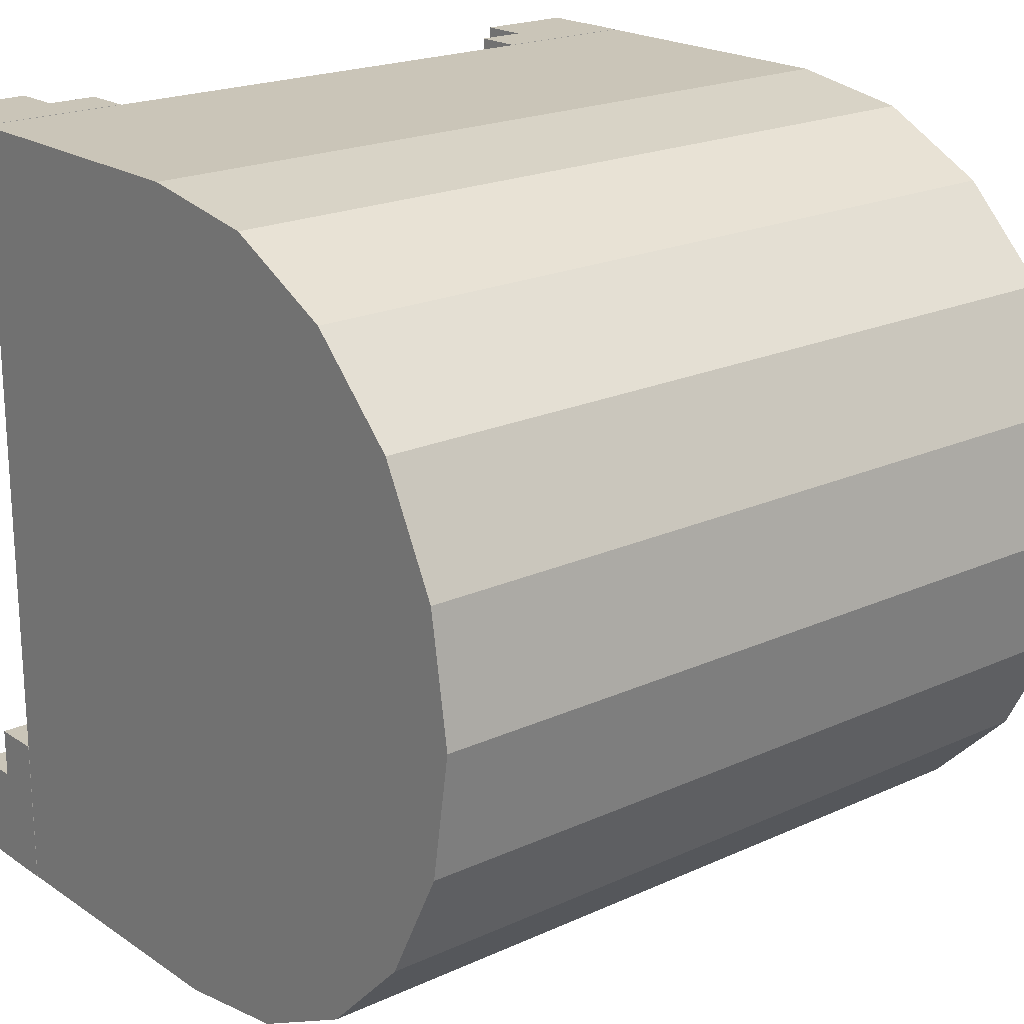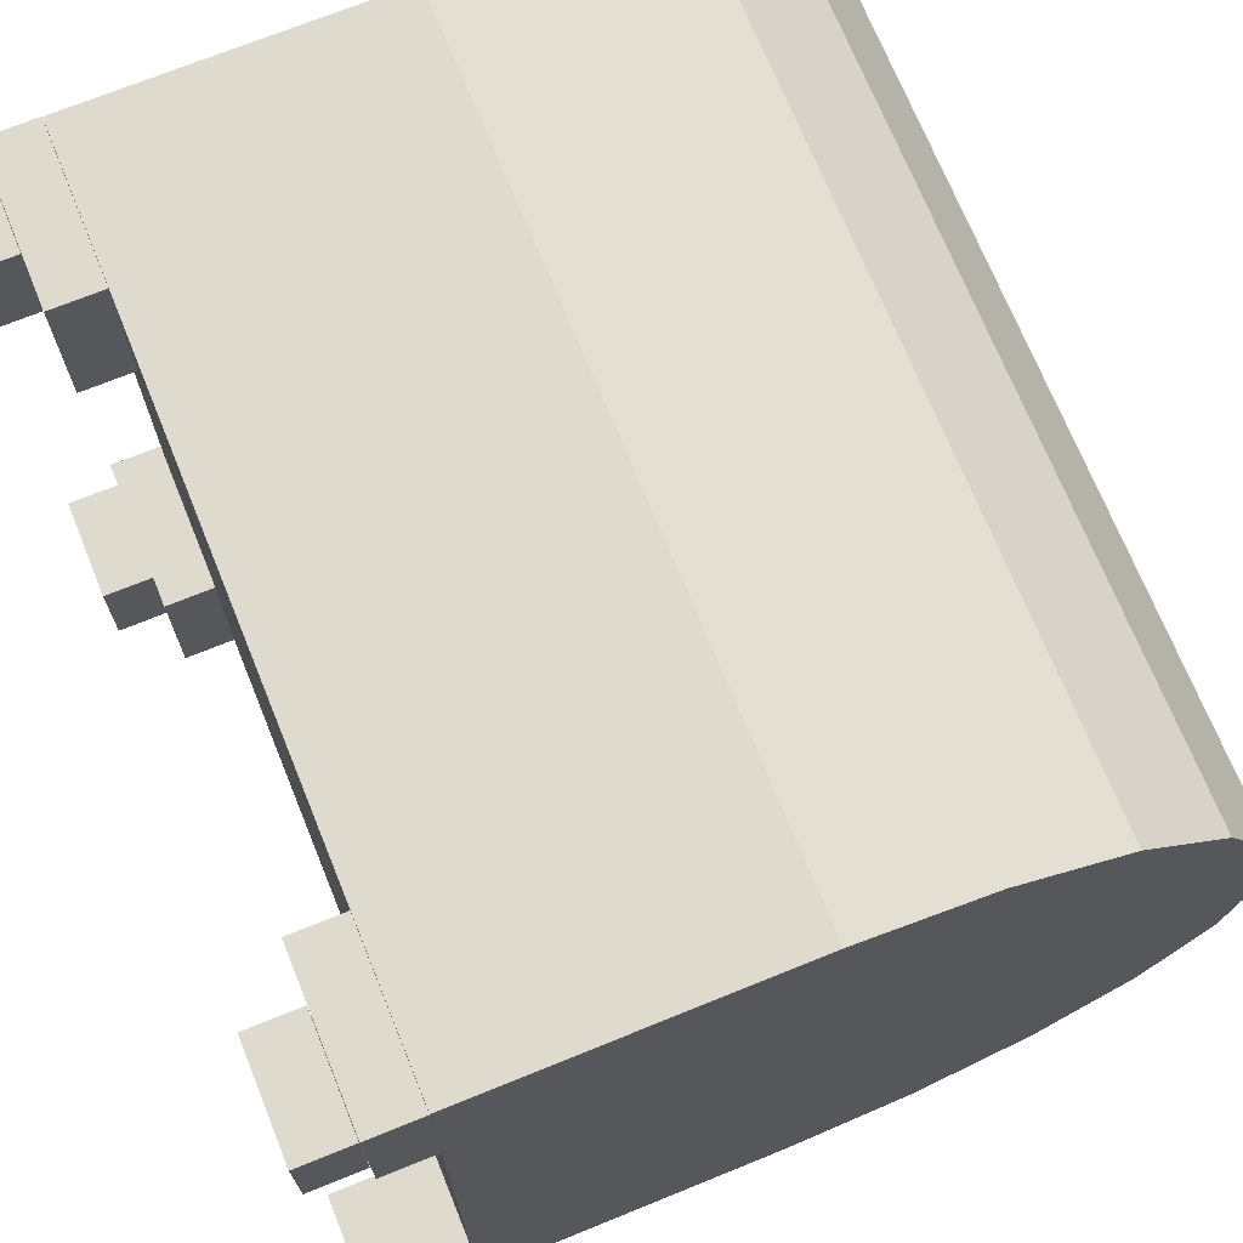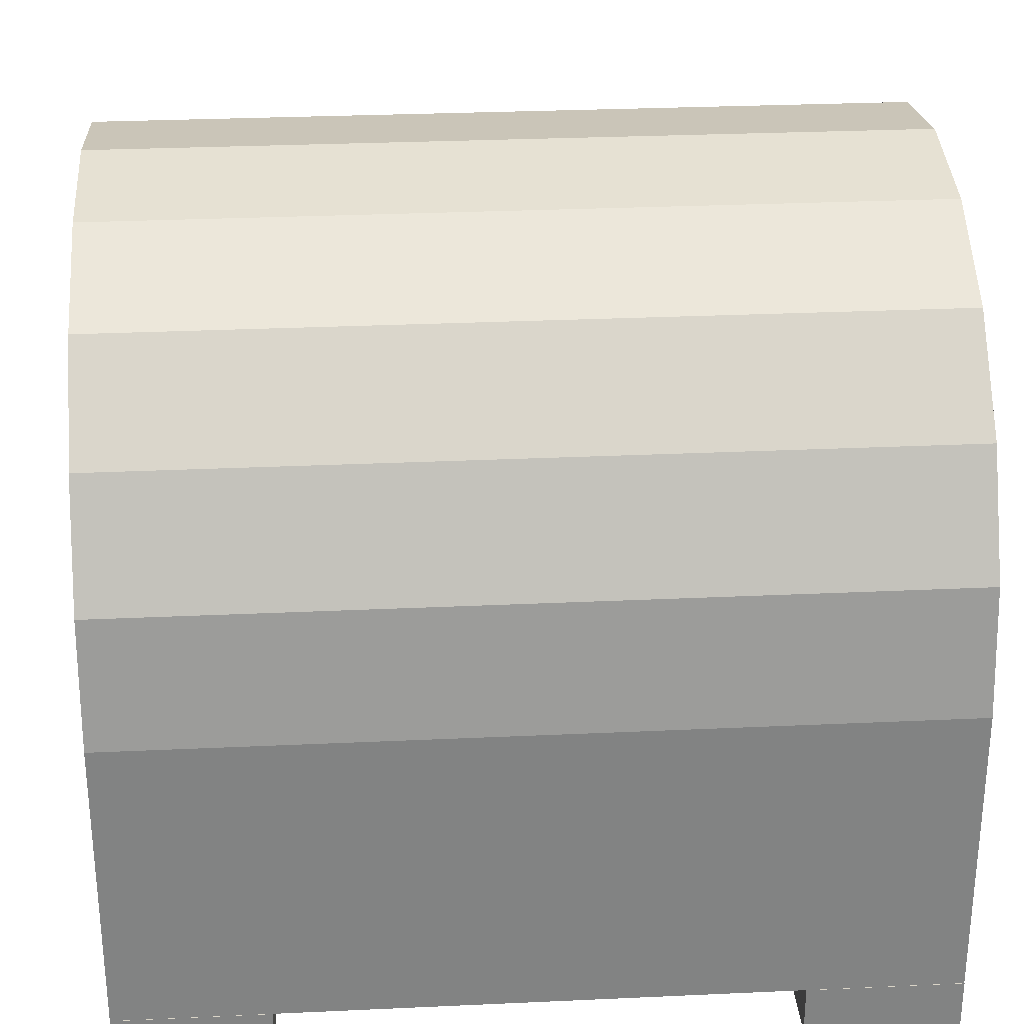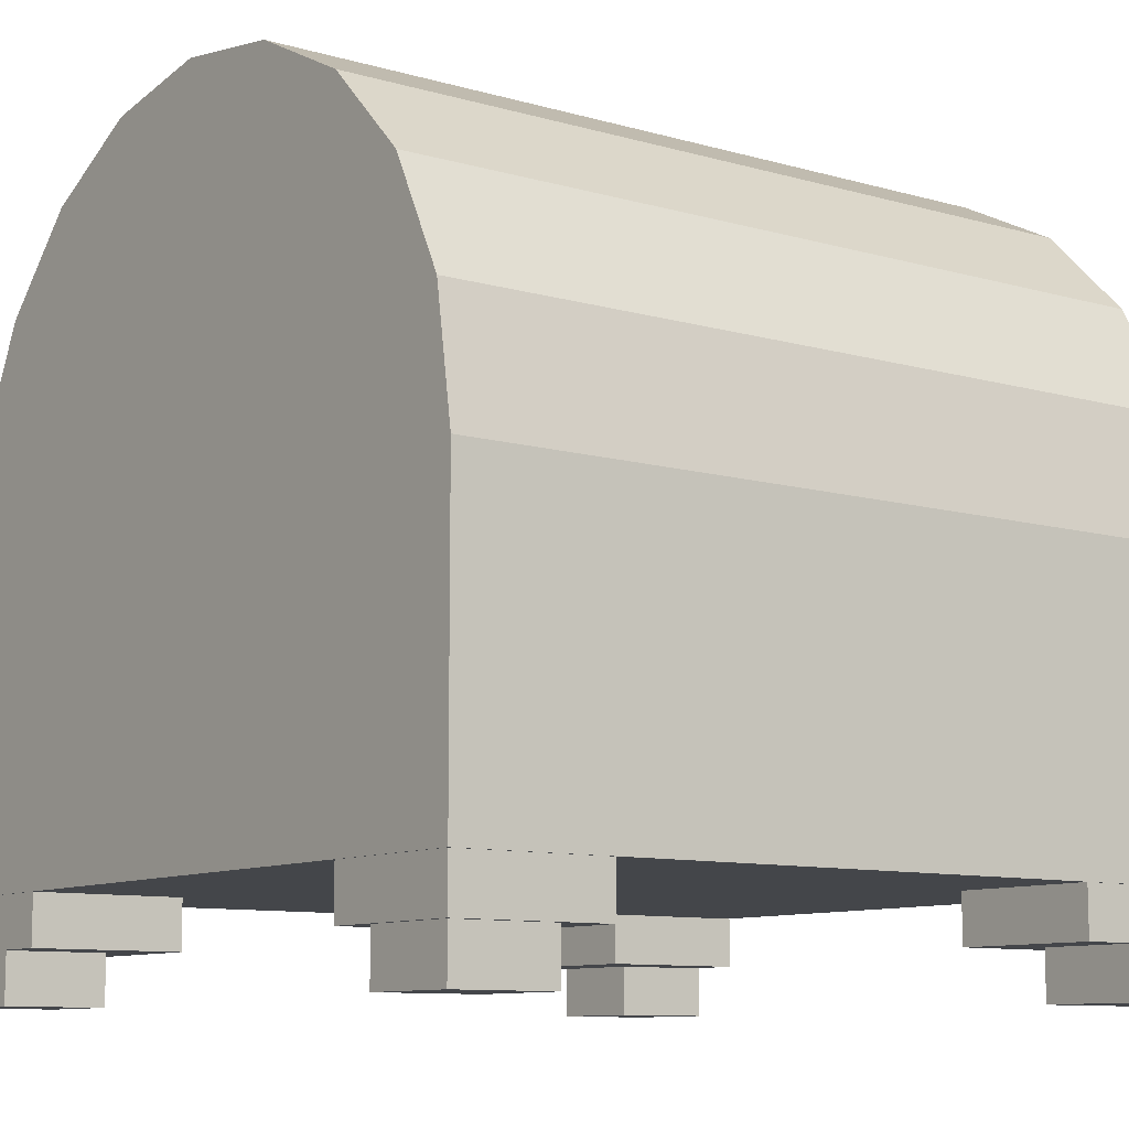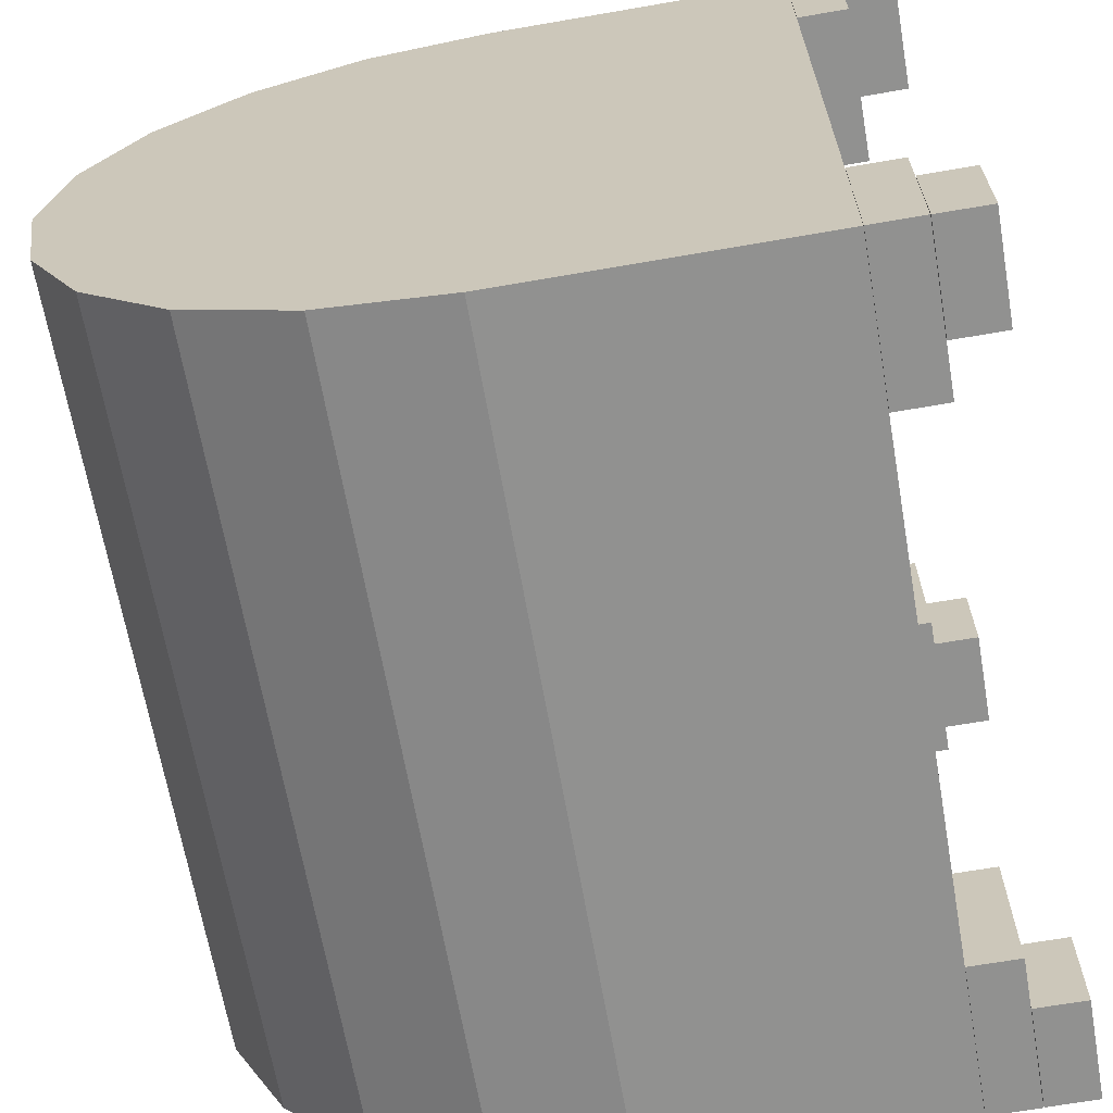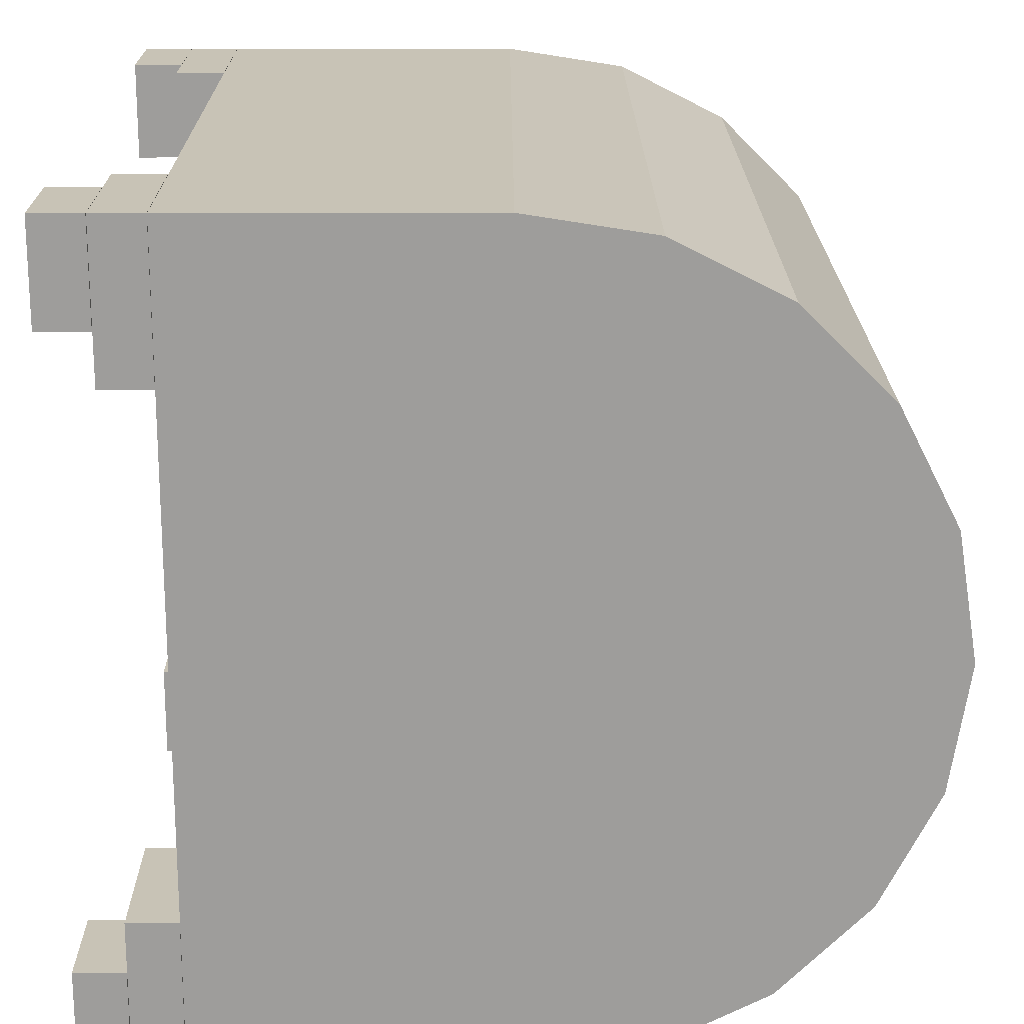
<metadata>
{"format":"obj","ext":"obj","renderer":"f3d","projection":"perspective","resolution":1024,"background":"white","views":[{"elev":20.4,"azim":140.3,"up":"+Z"},{"elev":71.1,"azim":67.9,"up":"+Z"},{"elev":29.4,"azim":176.1,"up":"+Y"},{"elev":-9.8,"azim":-36.6,"up":"+Y"},{"elev":-66.0,"azim":-80.1,"up":"+Z"},{"elev":19.4,"azim":89.7,"up":"+Z"}]}
</metadata>
<code>
o Cube
v 0.3123 -0.4373 0.5002
v 0.5002 -0.4373 0.5002
v 0.3123 -0.3752 0.5002
v 0.5002 -0.3752 0.5002
v 0.3123 -0.4373 0.3123
v 0.5002 -0.4373 0.3123
v 0.3123 -0.3752 0.3123
v 0.5002 -0.3752 0.3123
v 0.375 -0.4998 0.5
v 0.5 -0.4998 0.5
v 0.375 -0.4377 0.5
v 0.5 -0.4377 0.5
v 0.375 -0.4998 0.375
v 0.5 -0.4998 0.375
v 0.375 -0.4377 0.375
v 0.5 -0.4377 0.375
v -0.5 -0.4998 0.5
v -0.375 -0.4998 0.5
v -0.5 -0.4377 0.5
v -0.375 -0.4377 0.5
v -0.5 -0.4998 0.375
v -0.375 -0.4998 0.375
v -0.5 -0.4377 0.375
v -0.375 -0.4377 0.375
v -0.5002 -0.4373 0.5002
v -0.3123 -0.4373 0.5002
v -0.5002 -0.3752 0.5002
v -0.3123 -0.3752 0.5002
v -0.5002 -0.4373 0.3123
v -0.3123 -0.4373 0.3123
v -0.5002 -0.3752 0.3123
v -0.3123 -0.3752 0.3123
v -0.5002 -0.4373 -0.3123
v -0.3123 -0.4373 -0.3123
v -0.5002 -0.3752 -0.3123
v -0.3123 -0.3752 -0.3123
v -0.5002 -0.4373 -0.5002
v -0.3123 -0.4373 -0.5002
v -0.5002 -0.3752 -0.5002
v -0.3123 -0.3752 -0.5002
v -0.5 -0.4998 -0.375
v -0.375 -0.4998 -0.375
v -0.5 -0.4377 -0.375
v -0.375 -0.4377 -0.375
v -0.5 -0.4998 -0.5
v -0.375 -0.4998 -0.5
v -0.5 -0.4377 -0.5
v -0.375 -0.4377 -0.5
v 0.3123 -0.4373 -0.3123
v 0.5002 -0.4373 -0.3123
v 0.3123 -0.3752 -0.3123
v 0.5002 -0.3752 -0.3123
v 0.3123 -0.4373 -0.5002
v 0.5002 -0.4373 -0.5002
v 0.3123 -0.3752 -0.5002
v 0.5002 -0.3752 -0.5002
v 0.375 -0.4998 -0.375
v 0.5 -0.4998 -0.375
v 0.375 -0.4377 -0.375
v 0.5 -0.4377 -0.375
v 0.375 -0.4998 -0.5
v 0.5 -0.4998 -0.5
v 0.375 -0.4377 -0.5
v 0.5 -0.4377 -0.5
v -0.5 -0.375 -0.5
v 0.5 -0.375 -0.5
v 0.5 -0.375 0.5
v -0.5 -0.375 0.5
v -0.5 0.5 -0
v -0.5 0 -0.5
v -0.5 0.4755 -0.1545
v -0.5 0.4045 -0.2939
v -0.5 0.2939 -0.4045
v -0.5 0.1545 -0.4755
v 0.5 0 -0.5
v 0.5 0.5 0
v 0.5 0.1545 -0.4755
v 0.5 0.2939 -0.4045
v 0.5 0.4045 -0.2939
v 0.5 0.4755 -0.1545
v 0.5 0.5 0
v 0.5 0 0.5
v 0.5 0.4755 0.1545
v 0.5 0.4045 0.2939
v 0.5 0.2939 0.4045
v 0.5 0.1545 0.4755
v -0.5 0 0.5
v -0.5 0.5 -0
v -0.5 0.1545 0.4755
v -0.5 0.2939 0.4045
v -0.5 0.4045 0.2939
v -0.5 0.4755 0.1545
f 41 43 47 45
f 2 4 3 1
f 4 8 7 3
f 8 6 5 7
f 6 2 1 5
f 1 3 7 5
f 6 8 4 2
f 10 12 11 9
f 12 16 15 11
f 16 14 13 15
f 14 10 9 13
f 9 11 15 13
f 14 16 12 10
f 18 20 19 17
f 20 24 23 19
f 24 22 21 23
f 22 18 17 21
f 17 19 23 21
f 22 24 20 18
f 26 28 27 25
f 28 32 31 27
f 32 30 29 31
f 30 26 25 29
f 25 27 31 29
f 30 32 28 26
f 34 36 35 33
f 36 40 39 35
f 40 38 37 39
f 38 34 33 37
f 33 35 39 37
f 38 40 36 34
f 42 44 43 41
f 44 48 47 43
f 48 46 45 47
f 46 42 41 45
f 46 48 44 42
f 50 52 51 49
f 52 56 55 51
f 56 54 53 55
f 54 50 49 53
f 49 51 55 53
f 54 56 52 50
f 58 60 59 57
f 60 64 63 59
f 64 62 61 63
f 62 58 57 61
f 57 59 63 61
f 62 64 60 58
f 65 66 67 68
f 66 75 77 78 79 80 76 81 83 84 85 86 82 67
f 69 88 81 76
f 67 82 87 68
f 65 70 75 66
f 69 76 80 71
f 71 80 79 72
f 72 79 78 73
f 73 78 77 74
f 74 77 75 70
f 81 88 92 83
f 83 92 91 84
f 84 91 90 85
f 85 90 89 86
f 86 89 87 82
f 69 71 72 73 74 70 65 68 87 89 90 91 92 88

</code>
